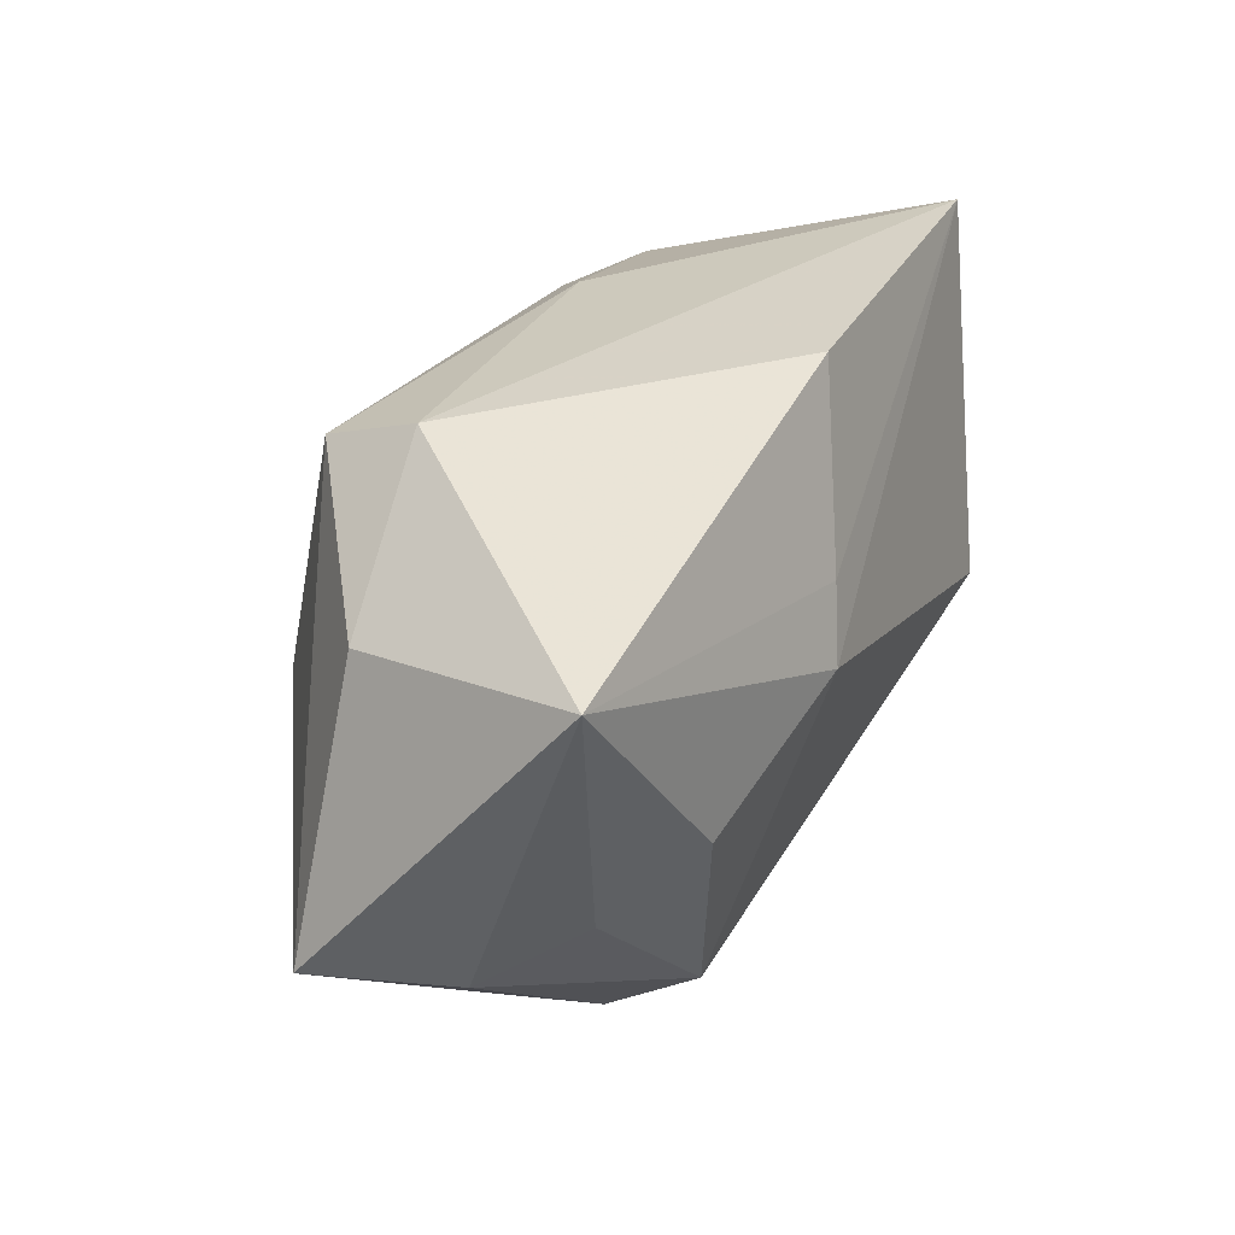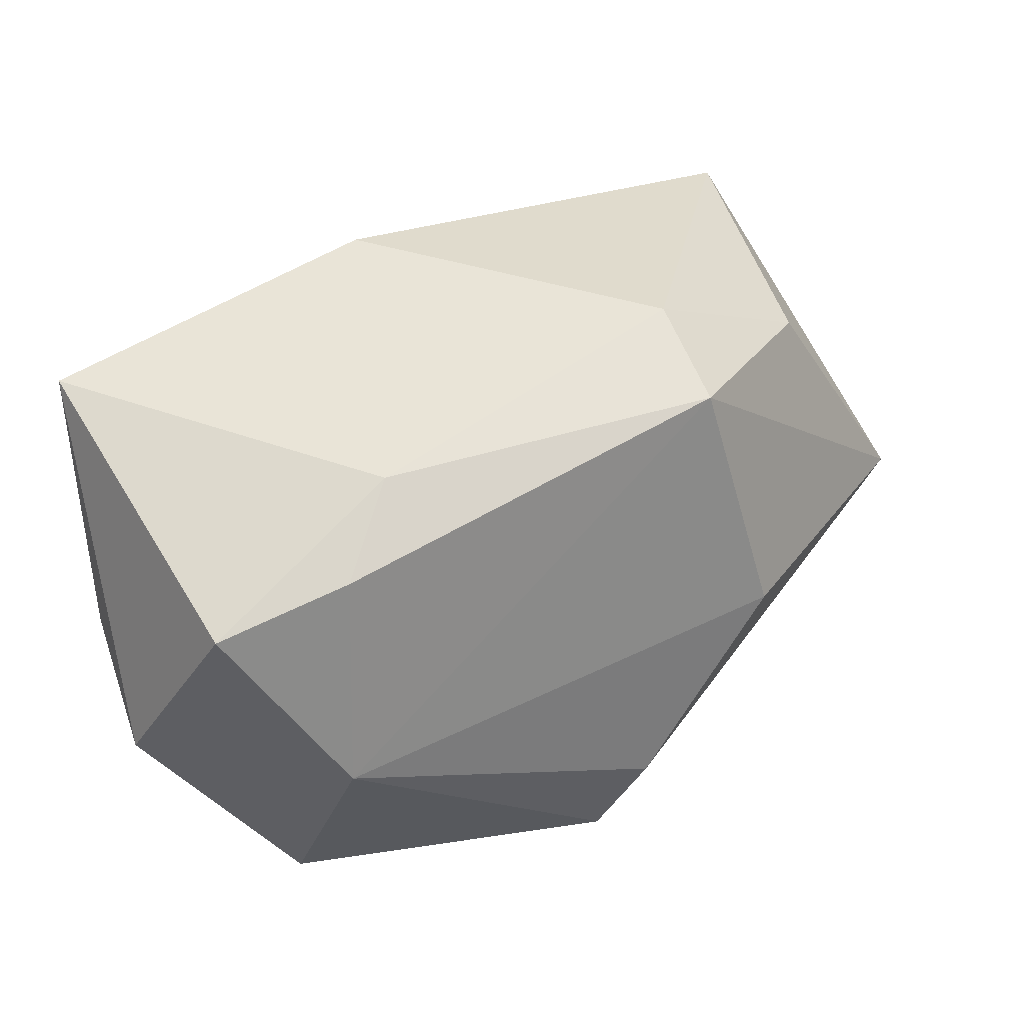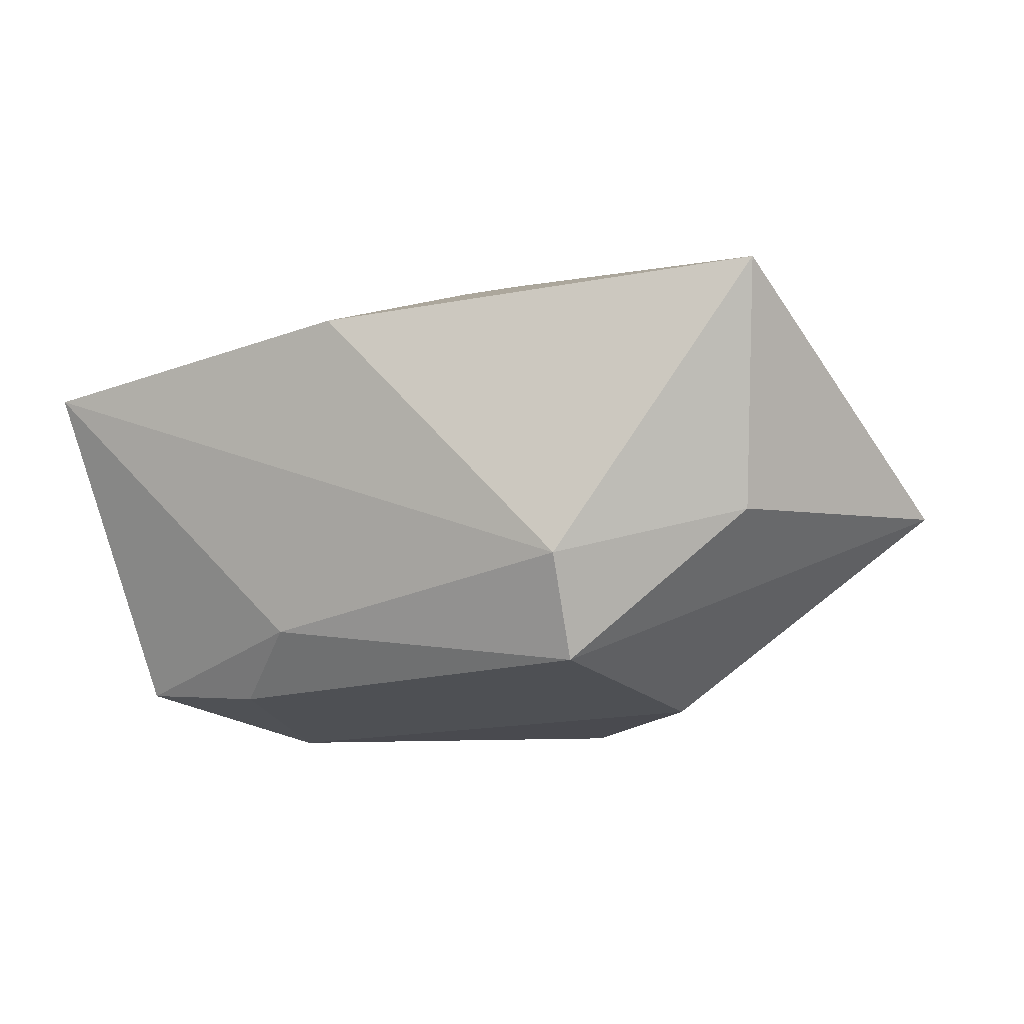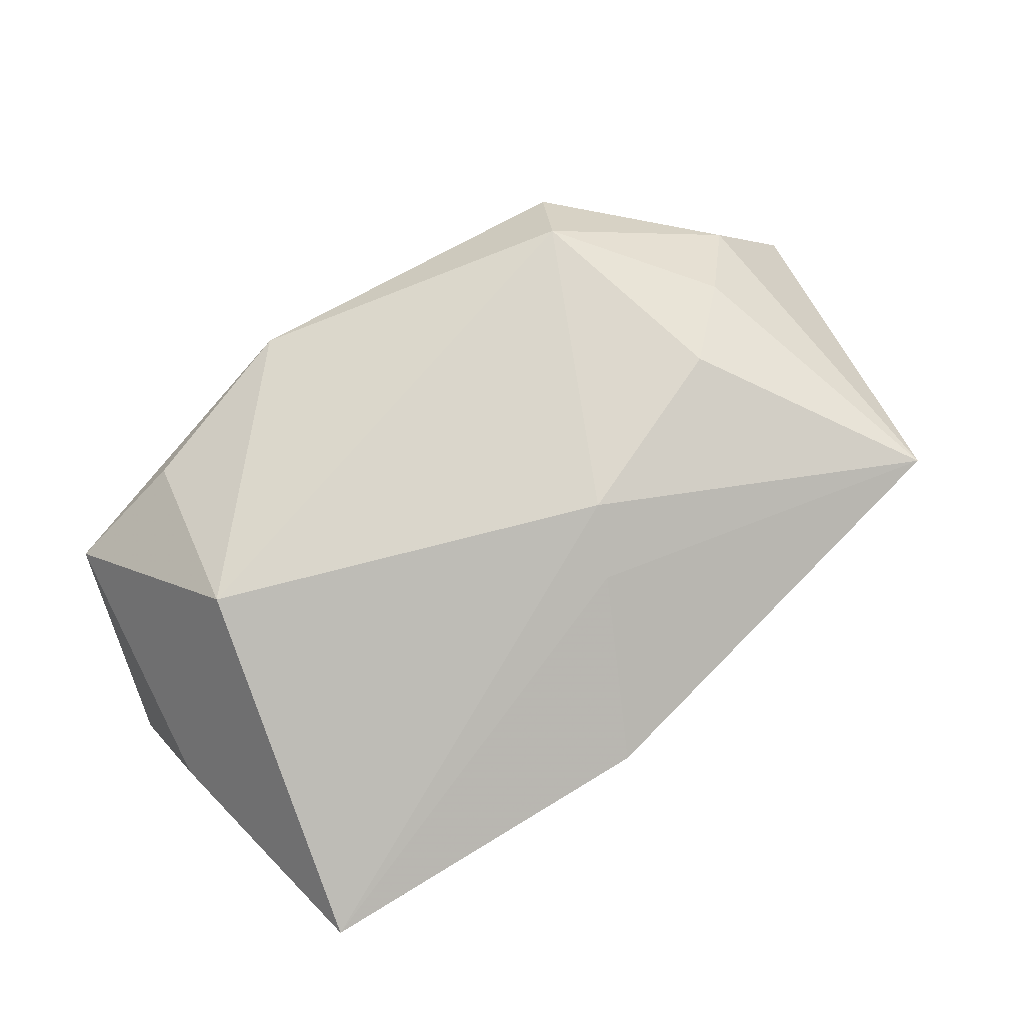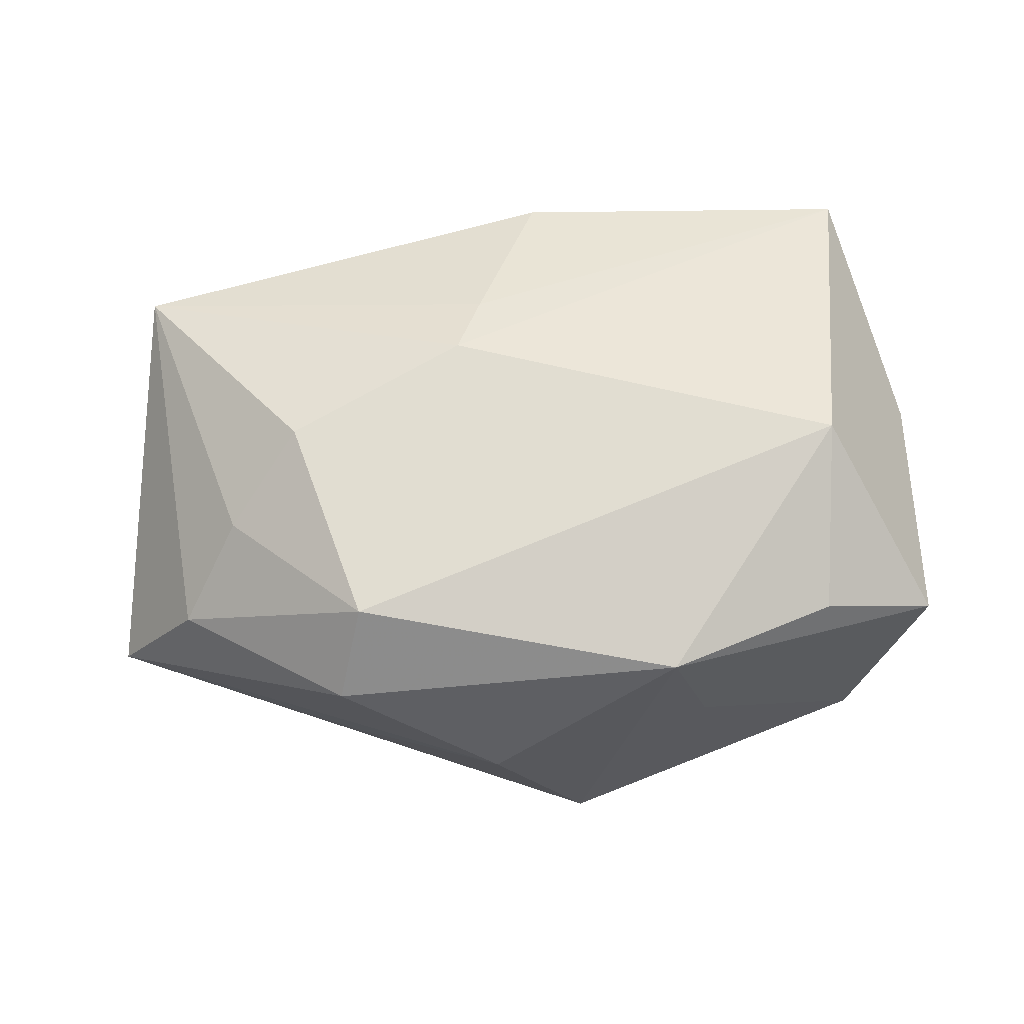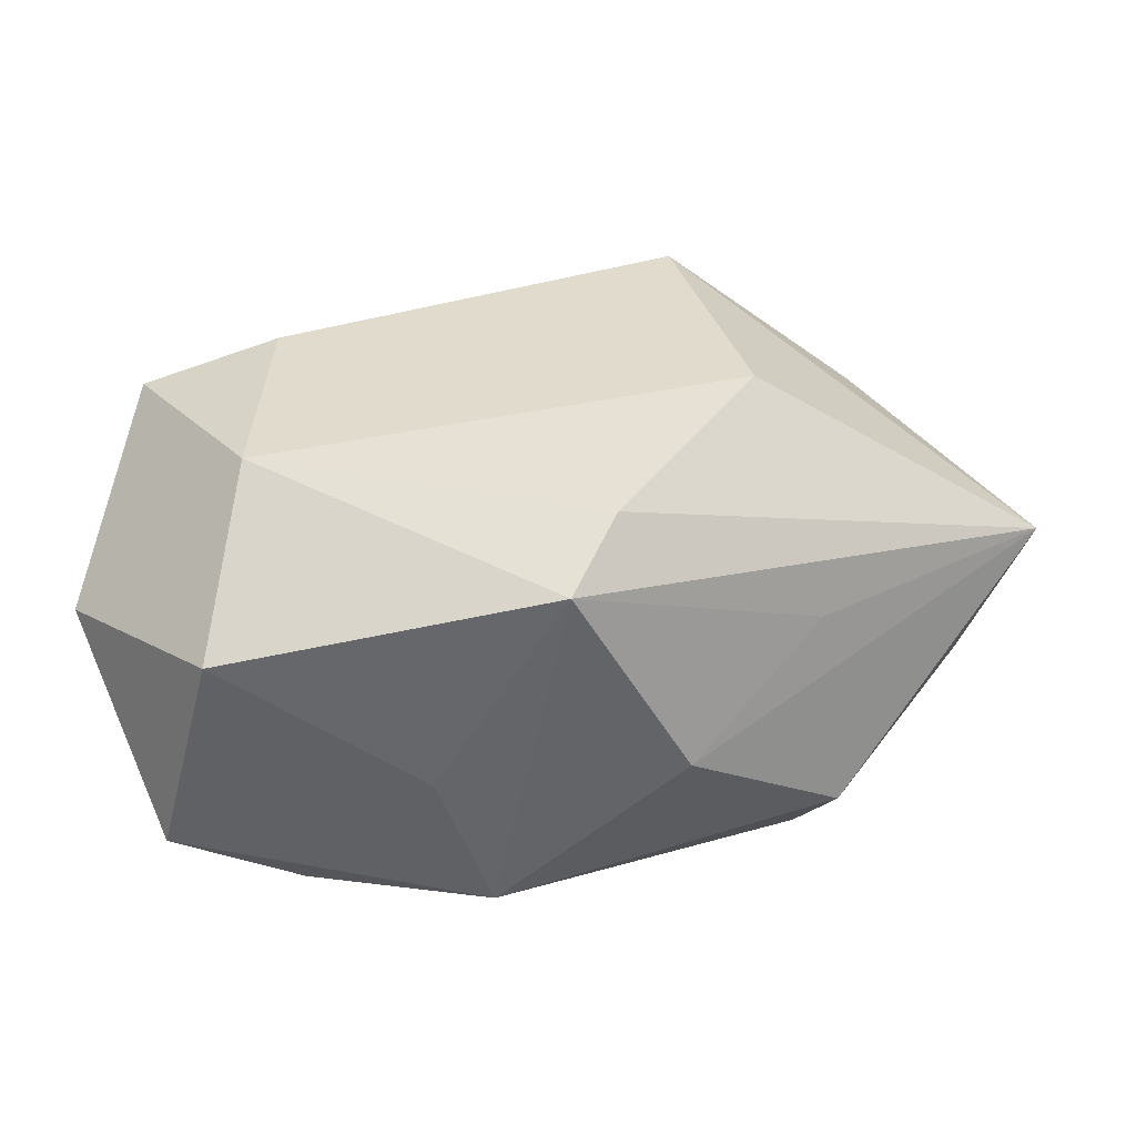
<metadata>
{"format":"obj","ext":"obj","renderer":"f3d","projection":"perspective","resolution":1024,"background":"white","views":[{"elev":48.4,"azim":-59.2,"up":"+Y"},{"elev":29.8,"azim":155.7,"up":"+Y"},{"elev":-16.1,"azim":-165.9,"up":"+Z"},{"elev":76.6,"azim":135.1,"up":"+Z"},{"elev":64.5,"azim":-18.5,"up":"+Z"},{"elev":-51.9,"azim":-176.7,"up":"+Y"}]}
</metadata>
<code>
v -0.01579 0.02972 -0.01325
v -0.007076 0.01082 0.02465
v 0.008776 0.03157 0.01396
v 0.04411 0.02266 0.01058
v 0.04411 -0.01272 -0.008062
v 0.04411 -0.003159 0.003064
v -0.002626 0.01676 0.02177
v -0.0158 -0.0291 0.001085
v -0.02368 -0.00186 -0.02461
v 0.02422 0.01126 -0.02334
v -0.02645 -0.01529 0.02236
v 0.02276 -0.02787 0.01502
v 0.004071 -0.02995 0.01705
v -0.0162 0.02372 -0.02335
v -0.0292 -0.01733 -0.00673
v -0.01008 -0.02181 -0.02382
v -0.03763 0.03137 0.01678
v 0.01787 0.019 -0.01747
v -0.0524 -0.001129 -0.003804
v -0.03058 -0.02073 0.01428
v 0.02887 -0.01088 0.0231
v 0.03786 0.006729 -0.02148
v 0.02524 -0.01171 -0.02459
v 0.03545 -0.02904 0.008191
v -0.02708 0.006928 0.02324
v 0.00865 -0.03019 0.001368
v -0.03506 0.02223 -0.007798
v -0.03633 0.001181 0.017
v -0.005627 -0.03019 -0.02066
v -0.04413 -0.004423 0.008752
v 0.02835 -0.02987 -0.01416
f 15 8 19
f 8 15 29
f 29 15 19
f 21 4 2
f 21 2 11
f 11 2 25
f 9 19 14
f 19 27 14
f 17 27 19
f 25 2 17
f 6 4 21
f 9 14 23
f 19 8 20
f 13 12 21
f 21 11 13
f 11 20 13
f 13 20 8
f 8 29 13
f 29 26 13
f 18 4 22
f 30 17 19
f 19 20 30
f 30 20 11
f 28 11 25
f 25 17 28
f 28 30 11
f 17 30 28
f 3 17 7
f 7 17 2
f 7 4 3
f 7 2 4
f 1 14 27
f 27 17 1
f 1 17 3
f 1 18 14
f 3 4 1
f 4 18 1
f 9 23 16
f 16 23 29
f 16 19 9
f 16 29 19
f 29 23 31
f 31 26 29
f 10 18 22
f 14 18 10
f 22 23 10
f 10 23 14
f 21 12 24
f 12 13 24
f 24 6 21
f 24 13 26
f 26 31 24
f 6 24 5
f 5 24 31
f 22 4 5
f 4 6 5
f 5 23 22
f 5 31 23

</code>
